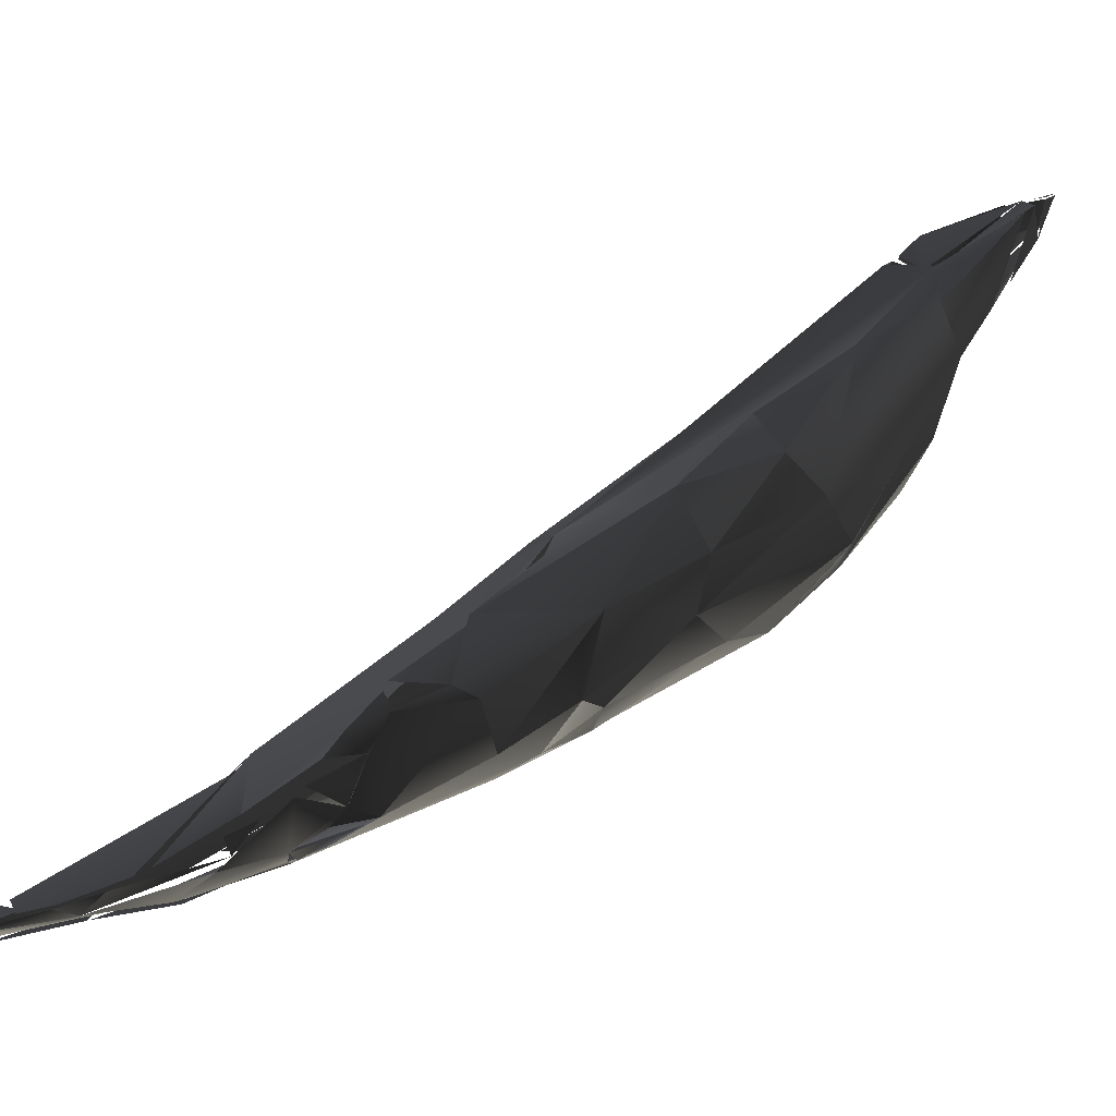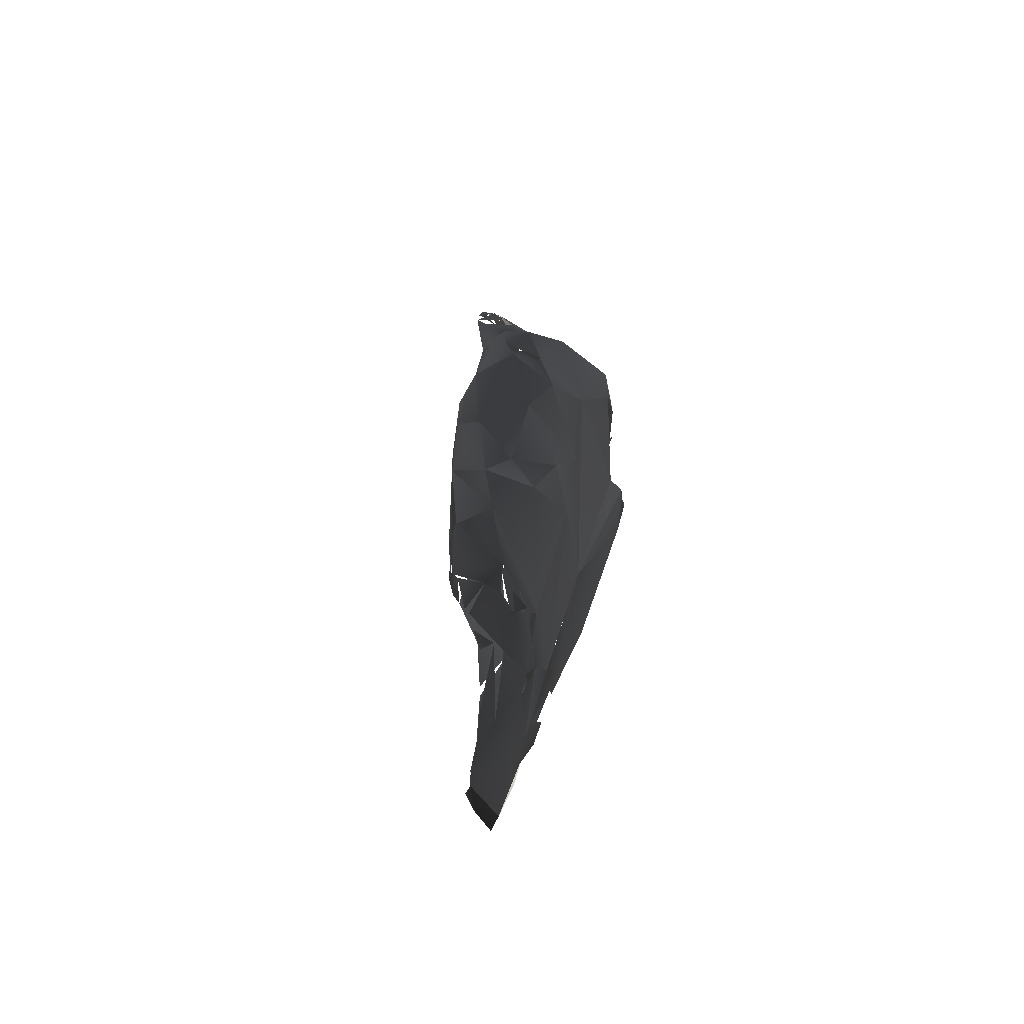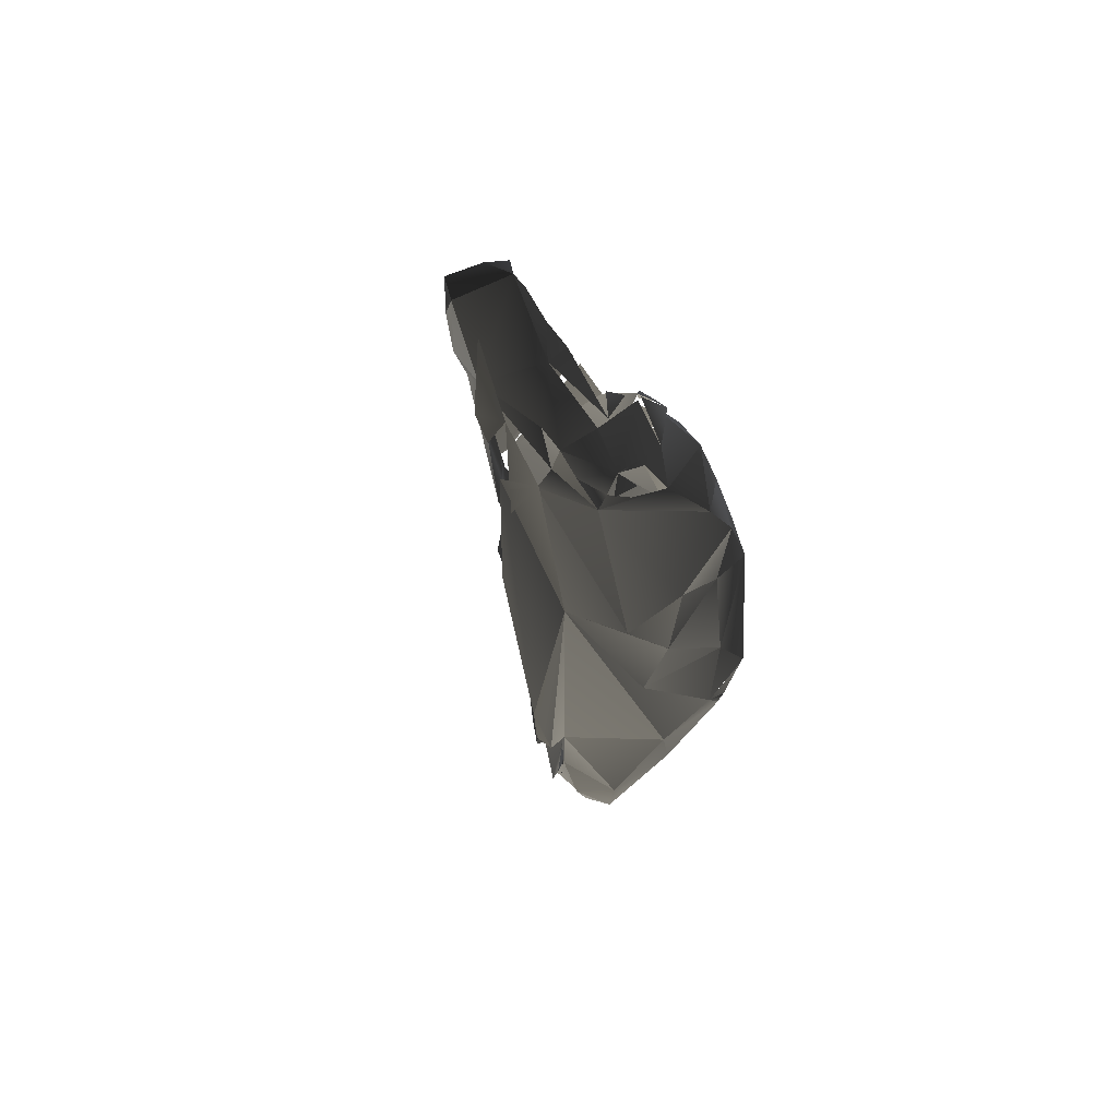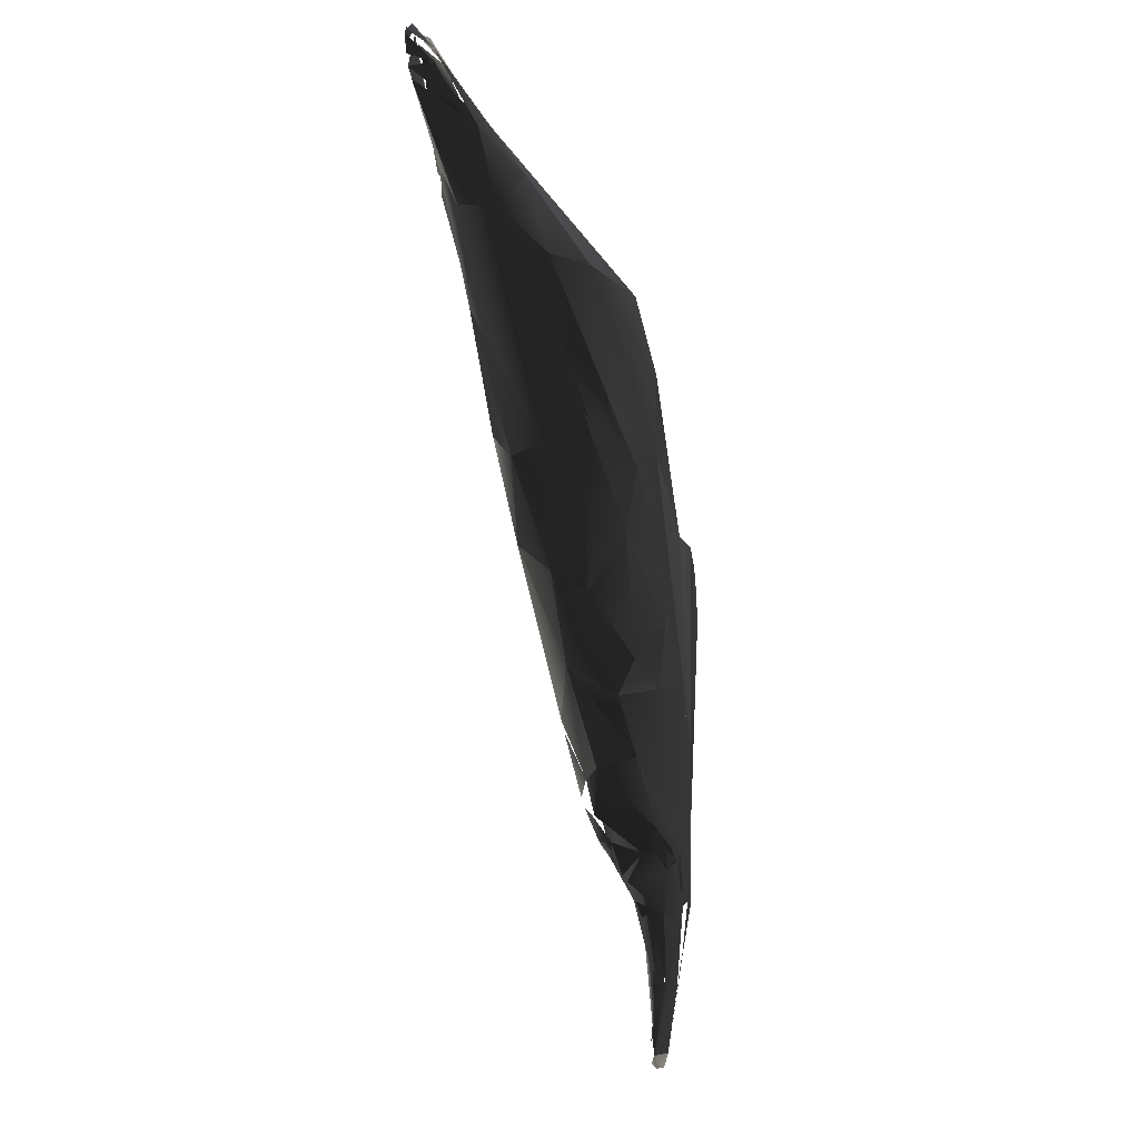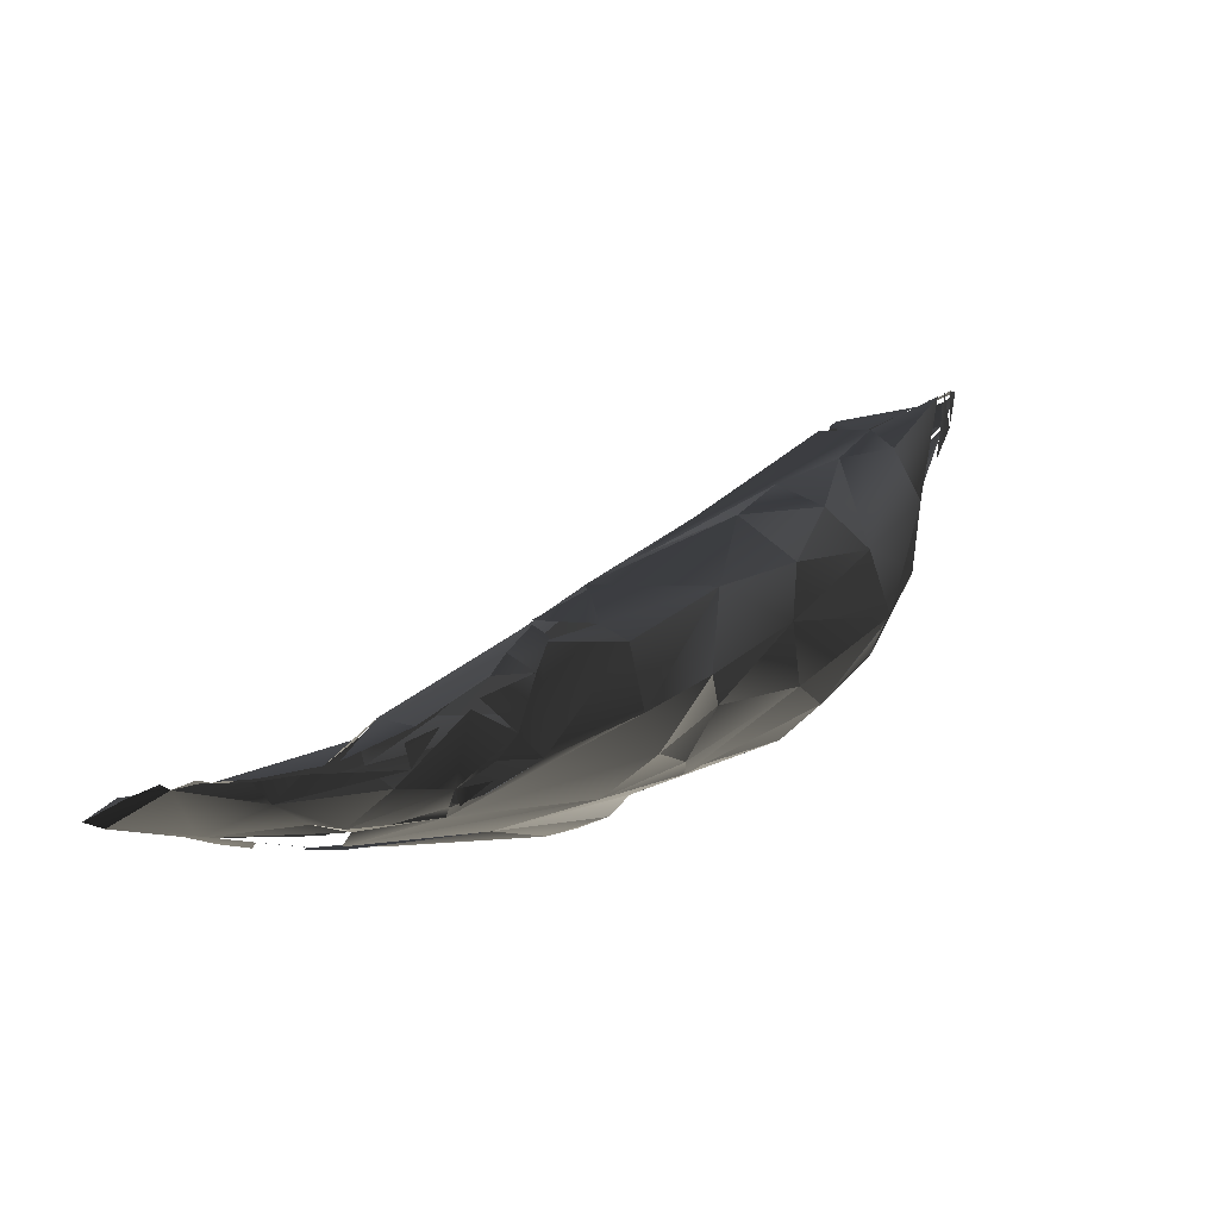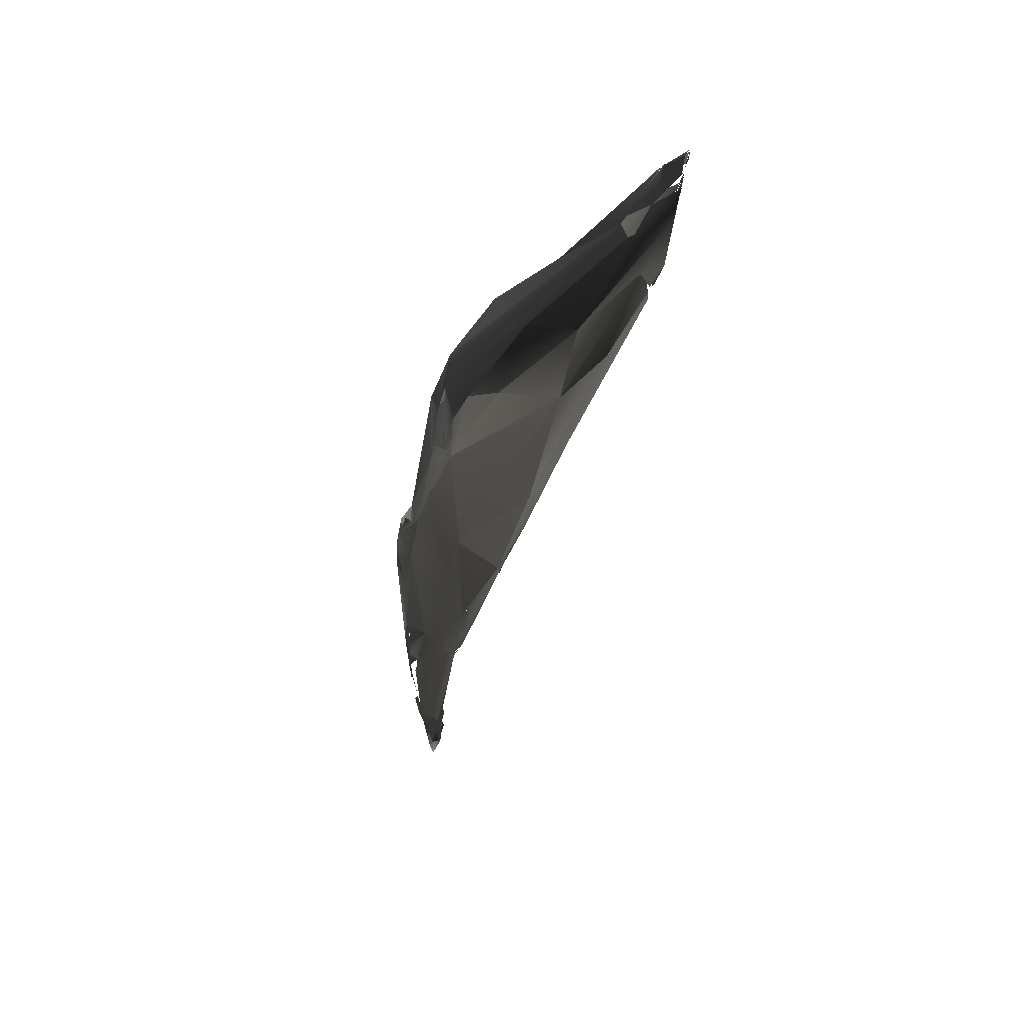
<metadata>
{"format":"obj","ext":"obj","renderer":"f3d","projection":"perspective","resolution":1024,"background":"white","views":[{"elev":23.1,"azim":69.0,"up":"+Z"},{"elev":-31.9,"azim":110.6,"up":"+Y"},{"elev":-22.3,"azim":32.2,"up":"+Z"},{"elev":36.3,"azim":82.6,"up":"+Y"},{"elev":3.5,"azim":53.2,"up":"+Z"},{"elev":28.1,"azim":-98.8,"up":"+Y"}]}
</metadata>
<code>
g default
v 1.142 5.084 -0.3722
v 1.137 5.068 -0.3625
v 1.172 4.963 -0.3988
v 1.168 4.995 -0.413
v 1.142 5.094 -0.4099
v 1.223 4.758 -0.4183
v 1.217 4.768 -0.4216
v 1.216 4.783 -0.4202
v 1.099 5.178 -0.3485
v 1.207 4.816 -0.4225
v 1.162 4.986 -0.4265
v 1.098 5.178 -0.4135
v 1.218 4.743 -0.4246
v 1.205 4.729 -0.4349
v 1.084 5.098 -0.3457
v 1.205 4.82 -0.4213
v 1.064 5.261 -0.3389
v 1.193 4.864 -0.4189
v 1.197 4.833 -0.4351
v 1.176 4.915 -0.4349
v 1.159 5.017 -0.4277
v 1.122 5.155 -0.3942
v 1.198 4.751 -0.4263
v 1.015 5.258 -0.3137
v 0.9921 5.343 -0.3113
v 1.081 5.245 -0.3711
v 1.186 4.759 -0.437
v 1.173 4.808 -0.4513
v 1.008 5.364 -0.3368
v 1.167 4.893 -0.454
v 1.152 4.964 -0.4496
v 1.144 4.967 -0.4554
v 1.097 5.138 -0.4375
v 1.038 5.163 -0.3359
v 1.169 4.872 -0.4498
v 1.154 4.904 -0.4574
v 1.041 5.283 -0.412
v 1.095 4.947 -0.4185
v 0.9989 5.388 -0.3774
v 1.06 5.185 -0.448
v 1.115 4.914 -0.4636
v 1.145 4.905 -0.4655
v 0.9992 5.384 -0.3823
v 1.072 5.117 -0.463
v 1.091 4.961 -0.4089
v 0.9443 5.448 -0.3494
v 0.9515 5.338 -0.2988
v 1.093 4.952 -0.4327
v 0.978 5.39 -0.4031
v 1.007 5.328 -0.427
v 0.9916 5.187 -0.3446
v 1.055 5.022 -0.4137
v 1.085 4.984 -0.4536
v 1.01 5.107 -0.3785
v 1.027 5.21 -0.4591
v 0.8885 5.442 -0.2853
v 0.9788 5.176 -0.3529
v 0.8952 5.498 -0.359
v 1.003 5.137 -0.4753
v 1.135 4.884 -0.4659
v 0.9762 5.321 -0.4503
v 0.8447 5.526 -0.2805
v 1.076 5.043 -0.4747
v 0.9192 5.302 -0.3187
v 0.9298 5.237 -0.3562
v 0.9933 5.153 -0.4235
v 1.018 5.092 -0.4819
v 1.058 5.013 -0.4779
v 0.9653 5.218 -0.4769
v 0.8629 5.533 -0.3149
v 0.887 5.479 -0.3986
v 0.9782 5.192 -0.4696
v 0.9816 5.188 -0.474
v 0.8072 5.585 -0.3049
v 0.8036 5.541 -0.269
v 0.8385 5.392 -0.3419
v 0.8224 5.542 -0.3464
v 0.91 5.368 -0.4596
v 0.7405 5.661 -0.2521
v 0.788 5.51 -0.2695
v 0.7748 5.523 -0.2725
v 0.8123 5.444 -0.3019
v 0.7597 5.645 -0.2688
v 0.7678 5.592 -0.3015
v 0.9013 5.321 -0.4479
v 0.8828 5.365 -0.4565
v 0.8683 5.431 -0.4449
v 0.7309 5.647 -0.2566
v 0.7606 5.546 -0.2841
v 0.7895 5.483 -0.3351
v 0.8713 5.359 -0.4431
v 0.7296 5.608 -0.2626
v 0.7526 5.584 -0.298
v 0.8075 5.483 -0.3806
v 0.8338 5.404 -0.4027
v 0.8708 5.397 -0.4503
v 1.22 4.766 -0.4216
v 1.207 4.796 -0.421
v 1.199 4.744 -0.4397
v 1.16 4.962 -0.4396
v 1.154 4.986 -0.4436
v 1.156 4.926 -0.4551
v 1.162 4.814 -0.4407
v 1.148 4.902 -0.4667
v 0.988 5.381 -0.4016
v 1.078 4.975 -0.4774
v 0.9741 5.173 -0.4926
v 0.9656 5.202 -0.4886
v 0.7542 5.661 -0.2454
v 0.9138 5.3 -0.4603
v 0.8439 5.397 -0.4312
v 1.174 4.783 -0.4445
v 1.17 4.801 -0.4324
v 0.7787 5.623 -0.2469
v 0.9952 5.136 -0.4923
v 0.9677 5.183 -0.4922
v 0.9677 5.183 -0.4922
v 1.199 4.848 -0.4216
v 0.9688 5.418 -0.3702
v 1.164 5.009 -0.3834
v 1.16 4.983 -0.3842
v 1.152 4.999 -0.3737
v 1.146 5.03 -0.3671
v 1.164 5.009 -0.3834
v 1.152 4.999 -0.3737
v 1.17 4.97 -0.3938
v 1.164 5.009 -0.3834
v 1.168 4.995 -0.413
v 1.198 4.751 -0.4263
v 1.188 4.765 -0.4308
v 1.217 4.775 -0.4215
v 1.095 5.093 -0.3472
v 1.137 5.068 -0.3625
v 1.125 5.034 -0.36
v 1.197 4.833 -0.4351
v 1.199 4.848 -0.4216
v 1.177 4.924 -0.4261
v 1.177 4.942 -0.4059
v 1.177 4.924 -0.4261
v 1.178 4.92 -0.4125
v 1.201 4.801 -0.4227
v 1.215 4.782 -0.4187
v 1.188 4.765 -0.4308
v 1.19 4.875 -0.4176
v 1.091 4.961 -0.4089
v 1.168 4.933 -0.406
v 1.16 4.983 -0.3842
v 1.168 4.933 -0.406
v 1.089 5.071 -0.368
v 1.089 5.071 -0.368
v 1.168 4.933 -0.406
v 1.091 4.961 -0.4089
v 1.16 4.962 -0.4396
v 1.157 4.987 -0.4371
v 1.153 4.97 -0.4495
v 0.9916 5.187 -0.3446
v 1.046 5.147 -0.3417
v 1.089 5.071 -0.368
v 1.188 4.765 -0.4308
v 1.172 4.796 -0.4342
v 1.201 4.801 -0.4227
v 1.089 5.071 -0.368
v 1.091 4.961 -0.4089
v 1.022 5.099 -0.3735
v 1.193 4.776 -0.4441
v 1.165 4.844 -0.4567
v 1.158 4.826 -0.4569
v 1.165 4.844 -0.4567
v 1.15 4.851 -0.4617
v 1.158 4.826 -0.4569
v 1.089 5.071 -0.368
v 1.022 5.099 -0.3735
v 0.9916 5.187 -0.3446
v 1.121 4.917 -0.4703
v 1.165 4.844 -0.4567
v 1.148 4.902 -0.4667
v 1.089 4.953 -0.4716
v 1.085 4.984 -0.4536
v 1.103 4.937 -0.462
v 1.085 4.984 -0.4536
v 1.089 4.953 -0.4716
v 1.079 4.975 -0.4723
v 1.018 5.092 -0.4819
v 0.9863 5.149 -0.4915
v 1.003 5.137 -0.4753
v 0.9669 5.203 -0.4834
v 0.9816 5.188 -0.474
v 0.9677 5.183 -0.4922
v 0.7687 5.644 -0.2439
v 0.7573 5.659 -0.2444
v 0.7754 5.637 -0.2688
v 0.7738 5.634 -0.2444
v 0.7754 5.637 -0.2688
v 0.8019 5.602 -0.2896
v 0.9863 5.149 -0.4915
v 0.9677 5.183 -0.4922
v 1.003 5.137 -0.4753
v 0.8035 5.55 -0.267
v 0.7315 5.647 -0.2544
v 0.7738 5.634 -0.2444
v 0.7353 5.652 -0.2532
v 0.7512 5.662 -0.2451
v 0.7622 5.65 -0.243
v 0.9101 5.307 -0.4447
v 0.9223 5.285 -0.4595
v 0.8996 5.319 -0.4602
v 0.7519 5.65 -0.2673
v 0.7309 5.647 -0.2566
v 0.74 5.618 -0.2808
v 0.7519 5.65 -0.2673
v 0.74 5.618 -0.2808
v 0.768 5.598 -0.2983
v 0.8038 5.533 -0.271
v 0.7524 5.555 -0.264
v 0.7315 5.647 -0.2544
v 0.8038 5.533 -0.271
v 0.7781 5.526 -0.2678
v 0.7524 5.555 -0.264
v 0.7524 5.555 -0.264
v 0.7721 5.528 -0.2721
v 0.7606 5.546 -0.2841
v 0.7524 5.555 -0.264
v 0.7606 5.546 -0.2841
v 0.7296 5.608 -0.2626
v 0.7296 5.608 -0.2626
v 0.74 5.618 -0.2808
v 0.7281 5.636 -0.2571
v 0.7502 5.582 -0.2953
v 0.74 5.618 -0.2808
v 0.7296 5.608 -0.2626
v 1.144 5.027 -0.3699
v 1.022 5.099 -0.3735
v 1.022 5.099 -0.3735
v 0.9101 5.307 -0.4447
v 0.9156 5.298 -0.4404
v 1.152 4.999 -0.3737
v 1.133 5.029 -0.3618
v 1.146 5.03 -0.3671
v 1.093 4.952 -0.4327
v 1.077 4.979 -0.4105
v 1.095 4.947 -0.4185
v 1.093 4.952 -0.4327
v 1.063 5.006 -0.4214
v 1.077 4.979 -0.4105
v 1.077 4.979 -0.4105
v 1.048 5.037 -0.406
v 1.022 5.099 -0.3735
v 1.048 5.037 -0.406
v 1.077 4.979 -0.4105
v 1.063 5.006 -0.4214
g FJ1477_grp3 Larm
f 231 1 21
f 120 121 122
f 1 2 9
f 123 124 125
f 231 2 1
f 126 127 128
f 1 9 5
f 22 5 9
f 4 231 21
f 26 9 17
f 22 9 26
f 21 11 4
f 26 12 22
f 21 1 5
f 13 6 97
f 129 130 131
f 236 237 238
f 132 133 134
f 97 8 19
f 9 15 24
f 19 10 118
f 135 136 137
f 138 139 140
f 100 4 11
f 14 13 97
f 13 23 7
f 9 2 15
f 97 28 99
f 28 97 19
f 141 142 143
f 24 17 9
f 24 25 17
f 8 10 19
f 18 16 98
f 144 145 146
f 20 30 19
f 25 29 17
f 30 20 100
f 3 4 100
f 29 26 17
f 21 5 32
f 14 97 99
f 13 14 23
f 18 98 38
f 147 148 149
f 28 19 35
f 38 45 18
f 150 151 152
f 30 35 19
f 20 3 100
f 153 154 155
f 26 37 12
f 29 39 26
f 101 21 32
f 26 39 37
f 33 32 5
f 33 5 22
f 22 12 33
f 23 14 27
f 14 99 27
f 98 113 38
f 30 100 102
f 102 100 31
f 32 102 31
f 31 101 32
f 156 157 158
f 27 99 112
f 159 160 161
f 36 28 35
f 35 30 36
f 32 36 30
f 37 40 12
f 162 163 164
f 103 38 113
f 99 28 112
f 165 166 167
f 168 169 170
f 103 112 28
f 39 29 46
f 32 33 44
f 33 12 40
f 15 34 24
f 24 34 51
f 171 172 173
f 56 29 25
f 103 48 38
f 28 41 103
f 174 175 176
f 36 32 42
f 43 119 105
f 33 40 44
f 50 37 39
f 51 47 24
f 47 25 24
f 60 104 63
f 32 44 42
f 43 105 50
f 40 37 55
f 47 51 56
f 47 56 25
f 239 240 241
f 242 243 244
f 103 41 48
f 48 41 53
f 63 42 44
f 63 44 40
f 50 55 37
f 50 105 49
f 245 246 247
f 52 54 233
f 248 249 250
f 48 66 52
f 46 70 58
f 58 49 46
f 51 232 57
f 51 57 64
f 29 56 62
f 70 46 29
f 54 52 66
f 53 66 48
f 177 178 179
f 55 63 40
f 29 62 70
f 180 181 182
f 53 68 59
f 60 63 115
f 61 49 71
f 50 63 55
f 50 49 61
f 65 64 57
f 51 64 56
f 62 56 75
f 59 66 53
f 68 67 59
f 58 71 49
f 106 60 115
f 61 63 50
f 57 54 65
f 235 66 72
f 59 72 66
f 61 69 63
f 62 114 70
f 54 66 65
f 77 58 70
f 77 71 58
f 106 115 68
f 68 115 67
f 59 116 72
f 78 61 71
f 62 75 114
f 65 82 64
f 114 74 70
f 70 74 77
f 183 184 185
f 72 117 73
f 73 69 72
f 72 69 110
f 186 187 188
f 64 82 80
f 189 190 191
f 65 76 82
f 192 193 194
f 195 196 197
f 107 115 108
f 61 78 69
f 78 110 69
f 108 115 63
f 63 69 108
f 75 64 80
f 64 75 56
f 65 66 76
f 74 83 77
f 71 77 87
f 110 234 72
f 71 87 78
f 198 199 200
f 201 202 203
f 79 83 109
f 66 235 76
f 204 205 206
f 86 110 78
f 78 87 86
f 82 81 80
f 79 88 83
f 207 208 209
f 210 211 212
f 77 83 84
f 76 235 95
f 84 87 77
f 213 214 215
f 216 217 218
f 219 220 221
f 89 82 76
f 82 89 81
f 76 90 89
f 235 91 111
f 96 91 85
f 96 86 87
f 87 84 96
f 84 94 96
f 222 223 224
f 225 226 227
f 89 90 92
f 90 93 92
f 228 229 230
f 94 93 90
f 76 95 90
f 94 84 93
f 235 111 95
f 91 94 111
f 96 94 91
f 90 95 94
f 94 95 111

</code>
